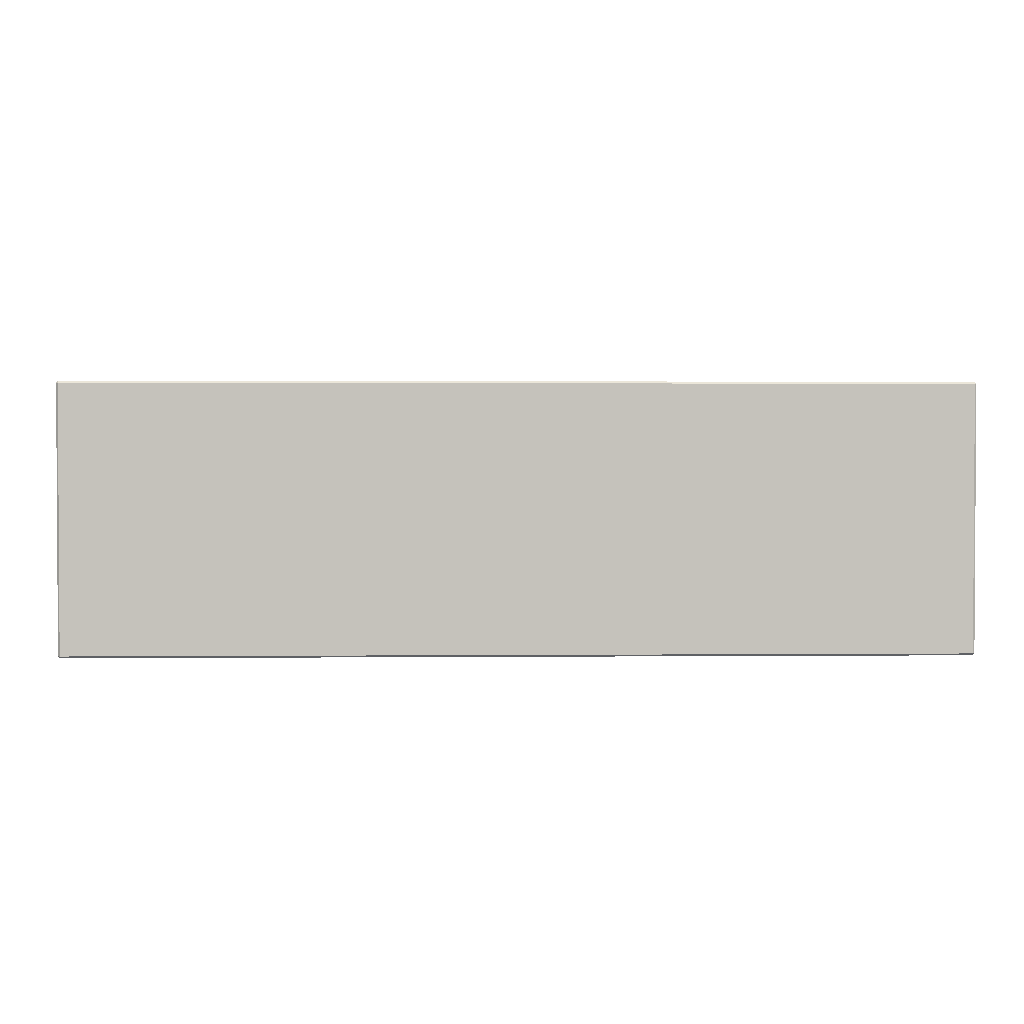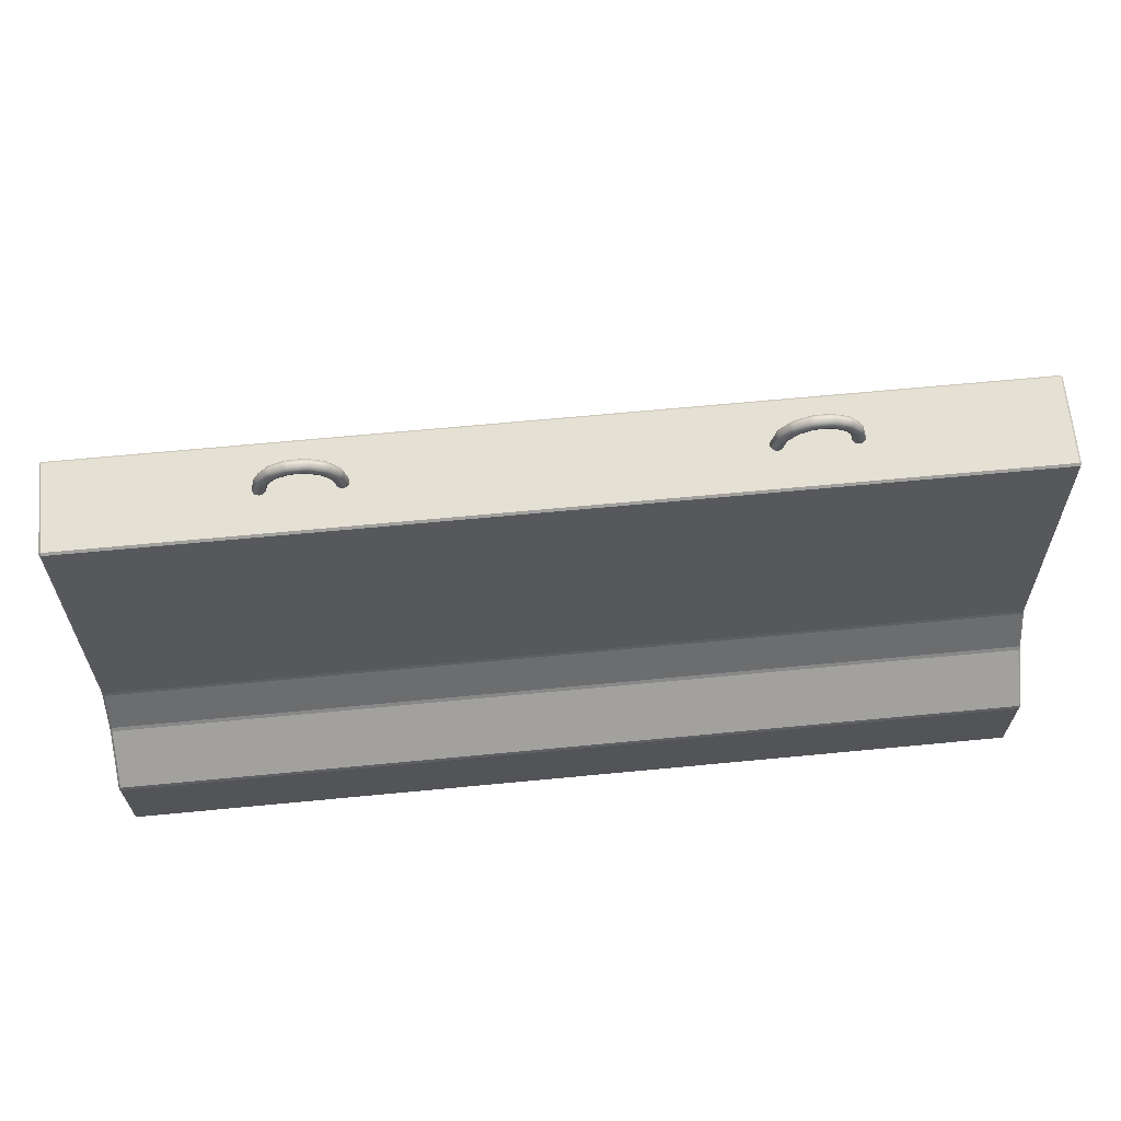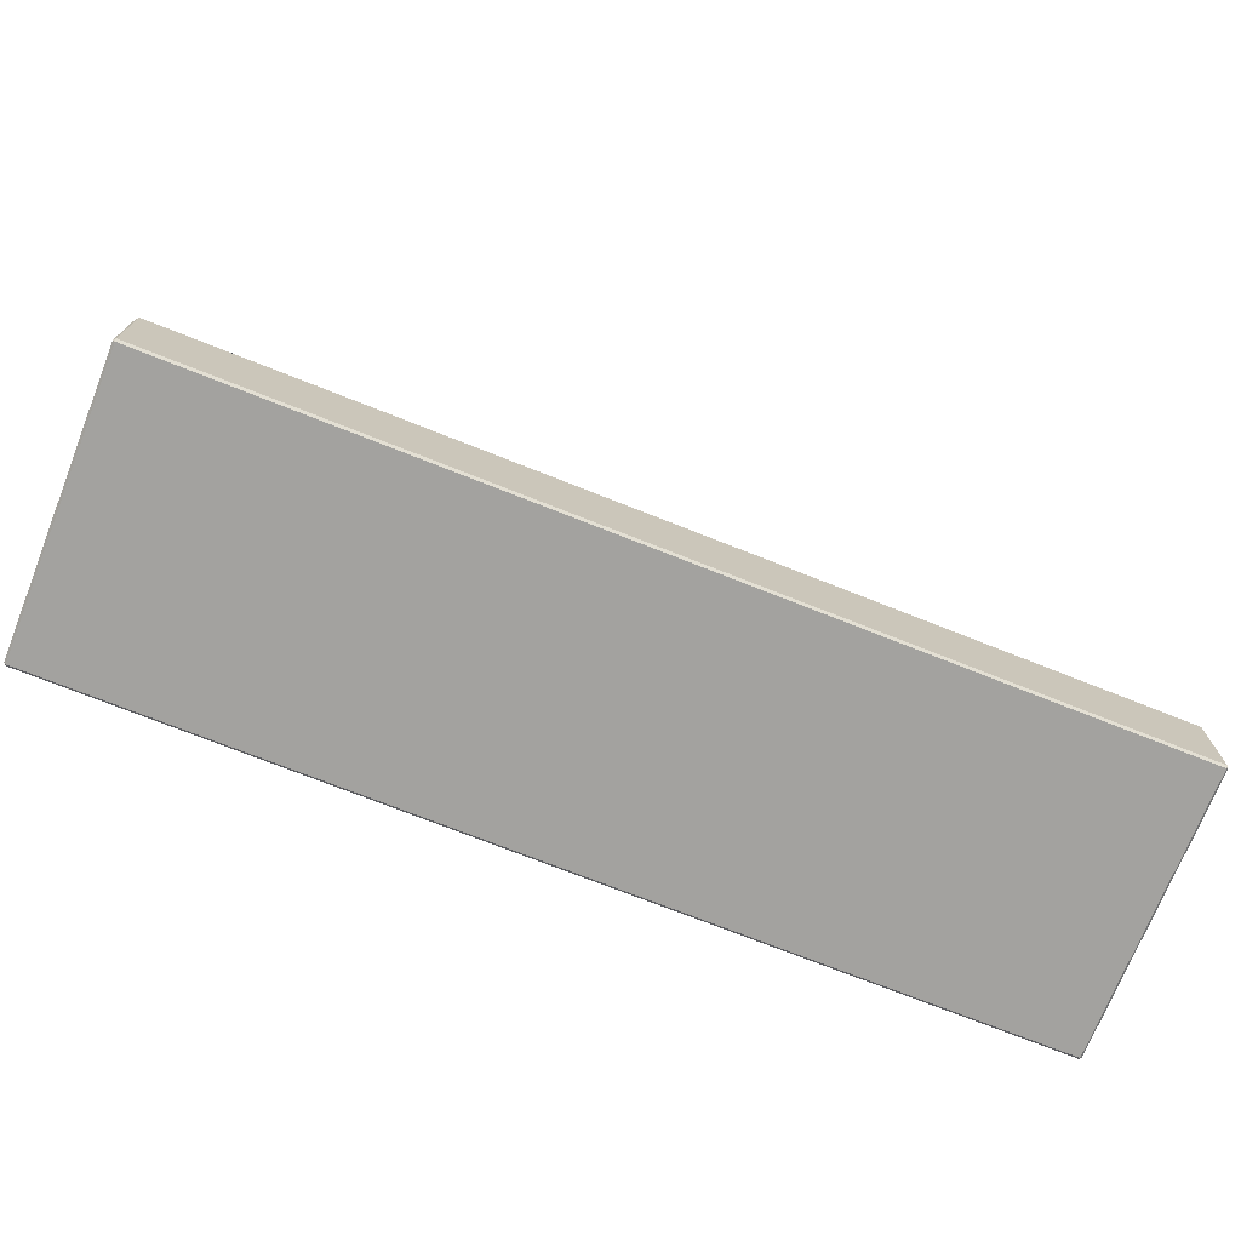
<metadata>
{"format":"obj","ext":"obj","renderer":"f3d","projection":"perspective","resolution":1024,"background":"white","views":[{"elev":1.7,"azim":-1.8,"up":"+Z"},{"elev":65.6,"azim":-5.5,"up":"+Y"},{"elev":-72.6,"azim":-21.7,"up":"+Y"}]}
</metadata>
<code>
g barrier_normal_mesh.002
v -0.9955 0.2031 0.2967
v -1 0.2045 0.2885
v -1 0.1955 0.2955
v -0.9955 0.1955 0.3
v -0.9955 0.004519 0.3
v -1 0.004519 0.2955
v -0.9955 0 0.2955
v -0.9955 1 -0.09548
v -0.9955 0.9955 -0.1003
v -1 0.9955 -0.09581
v -0.9955 0.2031 -0.2967
v -0.9955 0.1955 -0.3
v -1 0.1955 -0.2955
v -1 0.2045 -0.2885
v -1 0.004519 -0.2955
v -0.9955 0.004519 -0.3
v -0.9955 0 -0.2955
v -0.9955 0.9955 0.1003
v -0.9955 1 0.09548
v -1 0.9955 0.09581
v -1 0.2926 -0.1933
v -1 0.3017 -0.1874
v -0.9955 0.3011 -0.1929
v -0.9955 0.2941 -0.1984
v -1 0.2926 0.1933
v -0.9955 0.2941 0.1984
v -0.9955 0.3011 0.1929
v -1 0.3017 0.1874
v -0.9955 0.3892 0.1463
v -1 0.3892 0.1418
v -1 0.3801 0.144
v -0.9955 0.3807 0.1488
v -0.9955 0.3807 -0.1488
v -1 0.3801 -0.144
v -1 0.3892 -0.1418
v -0.9955 0.3892 -0.1463
v -0.4065 1 0.004509
v -0.4116 1 0.01157
v -0.42 1 0.01427
v -0.4284 1 0.01157
v -0.4336 1 0.004308
v -0.4336 1 -0.004308
v -0.4284 1 -0.01157
v -0.42 1 -0.01427
v -0.4116 1 -0.01157
v -0.4065 1 -0.004509
v -0.4185 1.044 -0.004308
v -0.4186 1.044 0.004509
v -0.4147 1.036 0.004509
v -0.4233 1.042 0.01157
v -0.4308 1.038 0.01427
v -0.4269 1.03 0.01427
v -0.4194 1.034 0.01157
v -0.4383 1.035 0.01157
v -0.4344 1.027 0.01157
v -0.4429 1.032 0.004509
v -0.4391 1.024 0.004509
v -0.443 1.032 -0.004308
v -0.4392 1.024 -0.004308
v -0.4345 1.027 -0.01152
v -0.4383 1.035 -0.01157
v -0.4308 1.038 -0.01427
v -0.4233 1.042 -0.01157
v -0.4194 1.034 -0.01157
v -0.4269 1.03 -0.01427
v -0.4147 1.036 -0.004509
v -0.4388 1.07 -0.004308
v -0.4458 1.075 0.004509
v -0.4389 1.07 0.004509
v -0.4491 1.071 0.01157
v -0.4543 1.065 0.01427
v -0.442 1.065 0.01157
v -0.4595 1.058 0.01157
v -0.4525 1.052 0.01157
v -0.4472 1.059 0.01427
v -0.4557 1.048 0.004509
v -0.4627 1.054 0.004308
v -0.4627 1.054 -0.004308
v -0.4558 1.048 -0.004308
v -0.4595 1.058 -0.01152
v -0.4525 1.052 -0.01157
v -0.4543 1.065 -0.01427
v -0.4472 1.059 -0.01427
v -0.449 1.071 -0.01152
v -0.4458 1.075 -0.004509
v -0.442 1.066 -0.01152
v -0.4837 1.091 0.004509
v -0.4751 1.089 0.004509
v -0.4849 1.086 0.01157
v -0.4868 1.078 0.01427
v -0.4762 1.084 0.01157
v -0.4887 1.07 0.01157
v -0.4799 1.068 0.01157
v -0.478 1.076 0.01427
v -0.4898 1.065 0.004308
v -0.4898 1.065 -0.004308
v -0.4811 1.063 -0.004308
v -0.4811 1.063 0.004308
v -0.4887 1.07 -0.01152
v -0.4799 1.068 -0.01152
v -0.4868 1.078 -0.01427
v -0.478 1.076 -0.01427
v -0.4849 1.086 -0.01152
v -0.4837 1.091 -0.004509
v -0.4751 1.089 -0.004509
v -0.4762 1.084 -0.01152
v -0.5163 1.091 -0.004308
v -0.5249 1.089 -0.004308
v -0.5249 1.089 0.004308
v -0.5163 1.091 0.004308
v -0.5238 1.084 0.01157
v -0.5132 1.078 0.01427
v -0.5151 1.086 0.01157
v -0.522 1.076 0.01427
v -0.5201 1.068 0.01157
v -0.5113 1.07 0.01157
v -0.5189 1.063 0.004509
v -0.5103 1.065 0.004509
v -0.5189 1.063 -0.004308
v -0.5102 1.065 -0.004308
v -0.5201 1.068 -0.01152
v -0.5113 1.07 -0.01152
v -0.522 1.076 -0.01427
v -0.5132 1.078 -0.01427
v -0.5238 1.084 -0.01152
v -0.5151 1.086 -0.01152
v -0.5612 1.07 -0.004308
v -0.5611 1.07 0.004509
v -0.5542 1.075 0.004509
v -0.558 1.065 0.01157
v -0.5528 1.059 0.01427
v -0.5509 1.071 0.01157
v -0.5457 1.065 0.01427
v -0.5475 1.052 0.01152
v -0.5443 1.048 0.004509
v -0.5405 1.058 0.01152
v -0.5442 1.048 -0.004308
v -0.5373 1.054 -0.004308
v -0.5373 1.054 0.004308
v -0.5475 1.052 -0.01152
v -0.5405 1.058 -0.01152
v -0.5457 1.065 -0.01427
v -0.5528 1.059 -0.01427
v -0.558 1.066 -0.01152
v -0.5542 1.075 -0.004509
v -0.551 1.071 -0.01152
v -0.5815 1.044 -0.004308
v -0.5815 1.044 0.004308
v -0.5853 1.036 0.004509
v -0.5806 1.034 0.01157
v -0.5692 1.038 0.01427
v -0.5767 1.042 0.01157
v -0.5731 1.03 0.01427
v -0.5617 1.035 0.01157
v -0.5655 1.027 0.01152
v -0.5571 1.032 0.004509
v -0.5608 1.024 0.004308
v -0.557 1.032 -0.004308
v -0.5609 1.024 -0.004509
v -0.5655 1.027 -0.01152
v -0.5616 1.035 -0.01152
v -0.5731 1.03 -0.01427
v -0.5692 1.038 -0.01427
v -0.5806 1.034 -0.01157
v -0.5853 1.036 -0.004509
v -0.5768 1.042 -0.01152
v -0.5936 1 0.004308
v -0.5936 1 -0.004308
v -0.58 1 0.01427
v -0.5884 1 0.01157
v -0.5665 1 0.004509
v -0.5716 1 0.01152
v -0.5664 1 -0.004308
v -0.5716 1 -0.01152
v -0.58 1 -0.01427
v -0.5884 1 -0.01152
v 0.9955 0.2031 0.2967
v 1 0.2045 0.2885
v 1 0.1955 0.2955
v 0.9955 0.1955 0.3
v 0.9955 0.004519 0.3
v 1 0.004519 0.2955
v 0.9955 0 0.2955
v 0.9955 1 -0.09548
v 0.9955 0.9955 -0.1003
v 1 0.9955 -0.09581
v 0.9955 0.2031 -0.2967
v 0.9955 0.1955 -0.3
v 1 0.1955 -0.2955
v 1 0.2045 -0.2885
v 1 0.004519 -0.2955
v 0.9955 0.004519 -0.3
v 0.9955 0 -0.2955
v 0.9955 0.9955 0.1003
v 0.9955 1 0.09548
v 1 0.9955 0.09581
v 1 0.2926 -0.1933
v 1 0.3017 -0.1874
v 0.9955 0.3011 -0.1929
v 0.9955 0.2941 -0.1984
v 1 0.2926 0.1933
v 0.9955 0.2941 0.1984
v 0.9955 0.3011 0.1929
v 1 0.3017 0.1874
v 0.9955 0.3892 0.1463
v 1 0.3892 0.1418
v 1 0.3801 0.144
v 0.9955 0.3807 0.1488
v 0.9955 0.3807 -0.1488
v 1 0.3801 -0.144
v 1 0.3892 -0.1418
v 0.9955 0.3892 -0.1463
v 0 0.004519 -0.3
v 0 0.1955 -0.3
v 0 0.9955 0.1003
v 0 0.3807 0.1488
v 0.4065 1 0.004509
v 0.4116 1 0.01157
v 0.42 1 0.01427
v 0.4284 1 0.01157
v 0.4336 1 0.004308
v 0.4336 1 -0.004308
v 0.4284 1 -0.01157
v 0.42 1 -0.01427
v 0.4116 1 -0.01157
v 0.4065 1 -0.004509
v 0.4185 1.044 -0.004308
v 0.4186 1.044 0.004509
v 0.4147 1.036 0.004509
v 0.4233 1.042 0.01157
v 0.4308 1.038 0.01427
v 0.4269 1.03 0.01427
v 0.4194 1.034 0.01157
v 0.4383 1.035 0.01157
v 0.4344 1.027 0.01157
v 0.4429 1.032 0.004509
v 0.4391 1.024 0.004509
v 0.443 1.032 -0.004308
v 0.4392 1.024 -0.004308
v 0.4345 1.027 -0.01152
v 0.4383 1.035 -0.01157
v 0.4308 1.038 -0.01427
v 0.4233 1.042 -0.01157
v 0.4194 1.034 -0.01157
v 0.4269 1.03 -0.01427
v 0.4147 1.036 -0.004509
v 0.4388 1.07 -0.004308
v 0.4458 1.075 0.004509
v 0.4389 1.07 0.004509
v 0.4491 1.071 0.01157
v 0.4543 1.065 0.01427
v 0.442 1.065 0.01157
v 0.4595 1.058 0.01157
v 0.4525 1.052 0.01157
v 0.4472 1.059 0.01427
v 0.4557 1.048 0.004509
v 0.4627 1.054 0.004308
v 0.4627 1.054 -0.004308
v 0.4558 1.048 -0.004308
v 0.4595 1.058 -0.01152
v 0.4525 1.052 -0.01157
v 0.4543 1.065 -0.01427
v 0.4472 1.059 -0.01427
v 0.449 1.071 -0.01152
v 0.4458 1.075 -0.004509
v 0.442 1.066 -0.01152
v 0.4837 1.091 0.004509
v 0.4751 1.089 0.004509
v 0.4849 1.086 0.01157
v 0.4868 1.078 0.01427
v 0.4762 1.084 0.01157
v 0.4887 1.07 0.01157
v 0.4799 1.068 0.01157
v 0.478 1.076 0.01427
v 0.4898 1.065 0.004308
v 0.4898 1.065 -0.004308
v 0.4811 1.063 -0.004308
v 0.4811 1.063 0.004308
v 0.4887 1.07 -0.01152
v 0.4799 1.068 -0.01152
v 0.4868 1.078 -0.01427
v 0.478 1.076 -0.01427
v 0.4849 1.086 -0.01152
v 0.4837 1.091 -0.004509
v 0.4751 1.089 -0.004509
v 0.4762 1.084 -0.01152
v 0.5163 1.091 -0.004308
v 0.5249 1.089 -0.004308
v 0.5249 1.089 0.004308
v 0.5163 1.091 0.004308
v 0.5238 1.084 0.01157
v 0.5132 1.078 0.01427
v 0.5151 1.086 0.01157
v 0.522 1.076 0.01427
v 0.5201 1.068 0.01157
v 0.5113 1.07 0.01157
v 0.5189 1.063 0.004509
v 0.5103 1.065 0.004509
v 0.5189 1.063 -0.004308
v 0.5102 1.065 -0.004308
v 0.5201 1.068 -0.01152
v 0.5113 1.07 -0.01152
v 0.522 1.076 -0.01427
v 0.5132 1.078 -0.01427
v 0.5238 1.084 -0.01152
v 0.5151 1.086 -0.01152
v 0.5612 1.07 -0.004308
v 0.5611 1.07 0.004509
v 0.5542 1.075 0.004509
v 0.558 1.065 0.01157
v 0.5528 1.059 0.01427
v 0.5509 1.071 0.01157
v 0.5457 1.065 0.01427
v 0.5475 1.052 0.01152
v 0.5443 1.048 0.004509
v 0.5405 1.058 0.01152
v 0.5442 1.048 -0.004308
v 0.5373 1.054 -0.004308
v 0.5373 1.054 0.004308
v 0.5475 1.052 -0.01152
v 0.5405 1.058 -0.01152
v 0.5457 1.065 -0.01427
v 0.5528 1.059 -0.01427
v 0.558 1.066 -0.01152
v 0.5542 1.075 -0.004509
v 0.551 1.071 -0.01152
v 0.5815 1.044 -0.004308
v 0.5815 1.044 0.004308
v 0.5853 1.036 0.004509
v 0.5806 1.034 0.01157
v 0.5692 1.038 0.01427
v 0.5767 1.042 0.01157
v 0.5731 1.03 0.01427
v 0.5617 1.035 0.01157
v 0.5655 1.027 0.01152
v 0.5571 1.032 0.004509
v 0.5608 1.024 0.004308
v 0.557 1.032 -0.004308
v 0.5609 1.024 -0.004509
v 0.5655 1.027 -0.01152
v 0.5616 1.035 -0.01152
v 0.5731 1.03 -0.01427
v 0.5692 1.038 -0.01427
v 0.5806 1.034 -0.01157
v 0.5853 1.036 -0.004509
v 0.5768 1.042 -0.01152
v 0.5936 1 0.004308
v 0.5936 1 -0.004308
v 0.58 1 0.01427
v 0.5884 1 0.01157
v 0.5665 1 0.004509
v 0.5716 1 0.01152
v 0.5664 1 -0.004308
v 0.5716 1 -0.01152
v 0.58 1 -0.01427
v 0.5884 1 -0.01152
v 0 0.2031 0.2967
v 0 0.1955 0.3
v 0 0.004519 0.3
v 0 0 0.2955
v 0 1 -0.09548
v 0 0.9955 -0.1003
v 0 0.2031 -0.2967
v 0 0 -0.2955
v 0 1 0.09548
v 0 0.3011 -0.1929
v 0 0.2941 -0.1984
v 0 0.2941 0.1984
v 0 0.3011 0.1929
v 0 0.3892 0.1463
v 0 0.3807 -0.1488
v 0 0.3892 -0.1463
v 0 0.1955 -0.3
v 0 0.004519 -0.3
v 0 0.1955 0.3
v 0 0.2031 0.2967
v 0 0 0.2955
v 0 0.004519 0.3
v 0 1 -0.09548
v 0 0.9955 -0.1003
v 0 0.3011 -0.1929
v 0 0.2941 -0.1984
v 0 0.2941 0.1984
v 0 0.3011 0.1929
v 0 0.3892 -0.1463
v 0 0.3807 -0.1488
v 0 0.2031 -0.2967
v 0 0 -0.2955
v 0 1 0.09548
v 0 0.3807 0.1488
v 0 0.3892 0.1463
v 0 0.9955 0.1003
f 2 25 21 14
f 27 384 390 32
f 379 8 19 389
f 377 7 17 388
f 6 3 13 15
f 24 382 387 11
f 375 4 5 378
f 12 373 374 16
f 33 386 381 23
f 22 28 31 34
f 9 380 385 36
f 29 391 392 18
f 30 20 10 35
f 1 2 3 4
f 5 6 7
f 8 9 10
f 11 12 13 14
f 15 16 17
f 18 19 20
f 21 22 23 24
f 25 26 27 28
f 29 30 31 32
f 33 34 35 36
f 376 1 4 375
f 3 6 5 4
f 24 11 14 21
f 12 16 15 13
f 388 17 16 374
f 29 18 20 30
f 382 24 23 381
f 33 23 22 34
f 1 26 25 2
f 384 27 26 383
f 17 7 6 15
f 19 8 10 20
f 28 22 21 25
f 2 14 13 3
f 27 32 31 28
f 9 36 35 10
f 30 35 34 31
f 391 29 32 390
f 386 33 36 385
f 7 377 378 5
f 11 387 373 12
f 8 379 380 9
f 18 392 389 19
f 1 376 383 26
f 178 190 197 201
f 203 208 216 369
f 361 365 195 184
f 360 364 193 183
f 182 191 189 179
f 200 187 363 367
f 358 359 181 180
f 188 192 213 214
f 209 199 366 371
f 198 210 207 204
f 185 212 372 362
f 205 194 215 370
f 206 211 186 196
f 177 180 179 178
f 181 183 182
f 184 186 185
f 187 190 189 188
f 191 193 192
f 194 196 195
f 197 200 199 198
f 201 204 203 202
f 205 208 207 206
f 209 212 211 210
f 357 358 180 177
f 179 180 181 182
f 200 197 190 187
f 188 189 191 192
f 364 213 192 193
f 205 206 196 194
f 367 366 199 200
f 209 210 198 199
f 177 178 201 202
f 369 368 202 203
f 193 191 182 183
f 195 196 186 184
f 204 201 197 198
f 178 179 189 190
f 203 204 207 208
f 185 186 211 212
f 206 207 210 211
f 370 216 208 205
f 371 372 212 209
f 183 181 359 360
f 187 188 214 363
f 184 185 362 361
f 194 195 365 215
f 177 202 368 357
f 66 47 48 49
f 48 50 53 49
f 50 51 52 53
f 51 54 55 52
f 54 56 57 55
f 56 58 59 57
f 58 61 60 59
f 61 62 65 60
f 62 63 64 65
f 63 47 66 64
f 67 85 68 69
f 68 70 72 69
f 70 71 75 72
f 71 73 74 75
f 73 77 76 74
f 77 78 79 76
f 78 80 81 79
f 80 82 83 81
f 82 84 86 83
f 84 85 67 86
f 105 104 87 88
f 87 89 91 88
f 89 90 94 91
f 90 92 93 94
f 92 95 98 93
f 95 96 97 98
f 96 99 100 97
f 99 101 102 100
f 101 103 106 102
f 103 104 105 106
f 107 108 109 110
f 109 111 113 110
f 111 114 112 113
f 114 115 116 112
f 115 117 118 116
f 117 119 120 118
f 119 121 122 120
f 121 123 124 122
f 123 125 126 124
f 125 108 107 126
f 145 127 128 129
f 128 130 132 129
f 130 131 133 132
f 131 134 136 133
f 134 135 139 136
f 135 137 138 139
f 137 140 141 138
f 140 143 142 141
f 143 144 146 142
f 144 127 145 146
f 147 165 149 148
f 149 150 152 148
f 150 153 151 152
f 153 155 154 151
f 155 157 156 154
f 157 159 158 156
f 159 160 161 158
f 160 162 163 161
f 162 164 166 163
f 164 165 147 166
f 46 66 49 37
f 37 49 53 38
f 38 53 52 39
f 39 52 55 40
f 40 55 57 41
f 41 57 59 42
f 42 59 60 43
f 43 60 65 44
f 44 65 64 45
f 45 64 66 46
f 47 67 69 48
f 48 69 72 50
f 50 72 75 51
f 51 75 74 54
f 54 74 76 56
f 56 76 79 58
f 58 79 81 61
f 61 81 83 62
f 62 83 86 63
f 63 86 67 47
f 85 105 88 68
f 68 88 91 70
f 70 91 94 71
f 71 94 93 73
f 73 93 98 77
f 77 98 97 78
f 78 97 100 80
f 80 100 102 82
f 82 102 106 84
f 84 106 105 85
f 104 107 110 87
f 87 110 113 89
f 89 113 112 90
f 90 112 116 92
f 92 116 118 95
f 95 118 120 96
f 96 120 122 99
f 99 122 124 101
f 101 124 126 103
f 103 126 107 104
f 108 145 129 109
f 109 129 132 111
f 111 132 133 114
f 114 133 136 115
f 115 136 139 117
f 117 139 138 119
f 119 138 141 121
f 121 141 142 123
f 123 142 146 125
f 125 146 145 108
f 127 147 148 128
f 128 148 152 130
f 130 152 151 131
f 131 151 154 134
f 134 154 156 135
f 135 156 158 137
f 137 158 161 140
f 140 161 163 143
f 143 163 166 144
f 144 166 147 127
f 165 168 167 149
f 149 167 170 150
f 150 170 169 153
f 153 169 172 155
f 155 172 171 157
f 157 171 173 159
f 159 173 174 160
f 160 174 175 162
f 162 175 176 164
f 164 176 168 165
f 246 229 228 227
f 228 229 233 230
f 230 233 232 231
f 231 232 235 234
f 234 235 237 236
f 236 237 239 238
f 238 239 240 241
f 241 240 245 242
f 242 245 244 243
f 243 244 246 227
f 247 249 248 265
f 248 249 252 250
f 250 252 255 251
f 251 255 254 253
f 253 254 256 257
f 257 256 259 258
f 258 259 261 260
f 260 261 263 262
f 262 263 266 264
f 264 266 247 265
f 285 268 267 284
f 267 268 271 269
f 269 271 274 270
f 270 274 273 272
f 272 273 278 275
f 275 278 277 276
f 276 277 280 279
f 279 280 282 281
f 281 282 286 283
f 283 286 285 284
f 287 290 289 288
f 289 290 293 291
f 291 293 292 294
f 294 292 296 295
f 295 296 298 297
f 297 298 300 299
f 299 300 302 301
f 301 302 304 303
f 303 304 306 305
f 305 306 287 288
f 325 309 308 307
f 308 309 312 310
f 310 312 313 311
f 311 313 316 314
f 314 316 319 315
f 315 319 318 317
f 317 318 321 320
f 320 321 322 323
f 323 322 326 324
f 324 326 325 307
f 327 328 329 345
f 329 328 332 330
f 330 332 331 333
f 333 331 334 335
f 335 334 336 337
f 337 336 338 339
f 339 338 341 340
f 340 341 343 342
f 342 343 346 344
f 344 346 327 345
f 226 217 229 246
f 217 218 233 229
f 218 219 232 233
f 219 220 235 232
f 220 221 237 235
f 221 222 239 237
f 222 223 240 239
f 223 224 245 240
f 224 225 244 245
f 225 226 246 244
f 227 228 249 247
f 228 230 252 249
f 230 231 255 252
f 231 234 254 255
f 234 236 256 254
f 236 238 259 256
f 238 241 261 259
f 241 242 263 261
f 242 243 266 263
f 243 227 247 266
f 265 248 268 285
f 248 250 271 268
f 250 251 274 271
f 251 253 273 274
f 253 257 278 273
f 257 258 277 278
f 258 260 280 277
f 260 262 282 280
f 262 264 286 282
f 264 265 285 286
f 284 267 290 287
f 267 269 293 290
f 269 270 292 293
f 270 272 296 292
f 272 275 298 296
f 275 276 300 298
f 276 279 302 300
f 279 281 304 302
f 281 283 306 304
f 283 284 287 306
f 288 289 309 325
f 289 291 312 309
f 291 294 313 312
f 294 295 316 313
f 295 297 319 316
f 297 299 318 319
f 299 301 321 318
f 301 303 322 321
f 303 305 326 322
f 305 288 325 326
f 307 308 328 327
f 308 310 332 328
f 310 311 331 332
f 311 314 334 331
f 314 315 336 334
f 315 317 338 336
f 317 320 341 338
f 320 323 343 341
f 323 324 346 343
f 324 307 327 346
f 345 329 347 348
f 329 330 350 347
f 330 333 349 350
f 333 335 352 349
f 335 337 351 352
f 337 339 353 351
f 339 340 354 353
f 340 342 355 354
f 342 344 356 355
f 344 345 348 356

</code>
